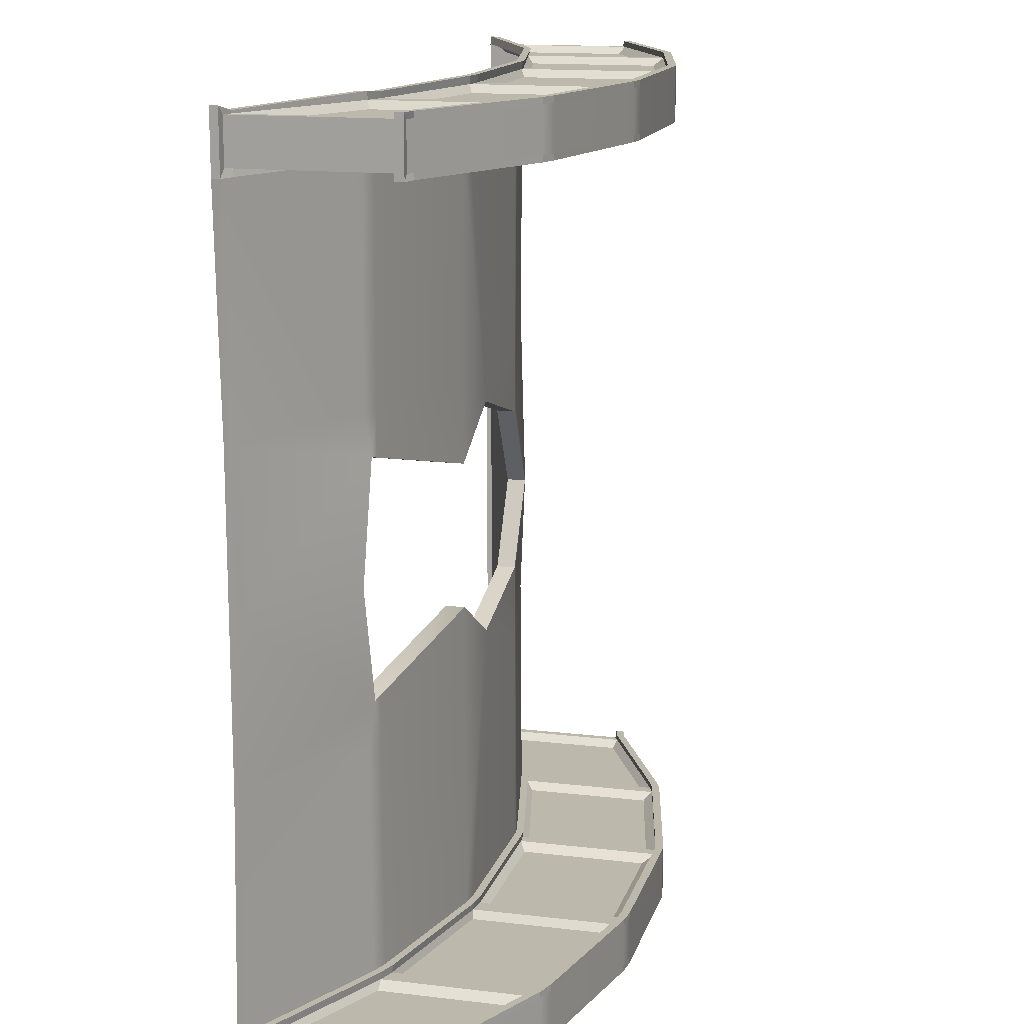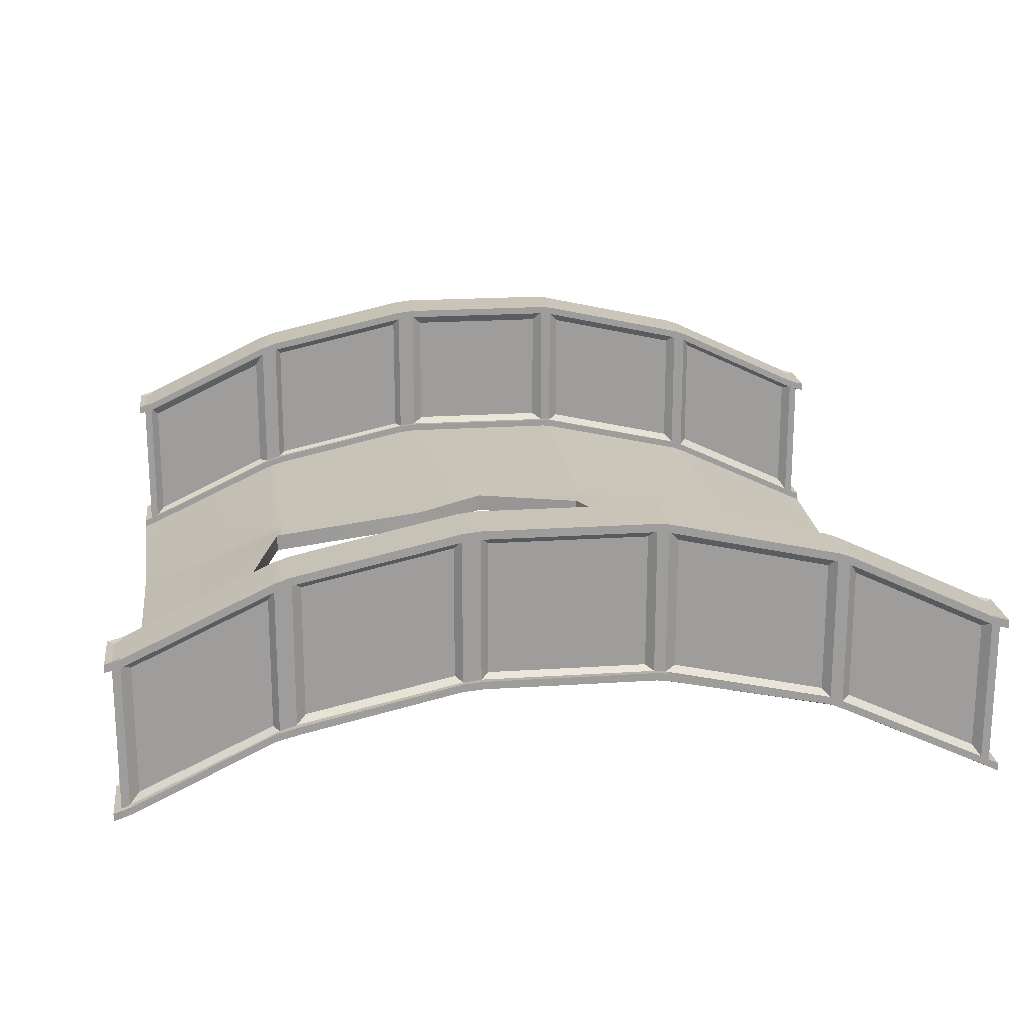
<metadata>
{"format":"obj","ext":"obj","renderer":"f3d","projection":"perspective","resolution":1024,"background":"white","views":[{"elev":14.6,"azim":104.5,"up":"+Z"},{"elev":20.0,"azim":173.0,"up":"+Y"}]}
</metadata>
<code>
g default
v -6.64 -0.01604 5.752
v 6.64 -0.01604 5.752
v -6.527 0.000205 6.525
v 6.527 0.000205 6.525
v -6.527 2.453 5.87
v -6.527 2.453 6.525
v 6.527 2.453 5.87
v 6.527 2.453 6.525
v -6.544 0.000205 2.348
v -3.993 1.186 2.348
v 6.527 0.000205 2.348
v -1.329 1.769 1.262
v 0.3882 1.769 1.774
v 4.077 1.168 1.734
v -1.329 1.487 1.262
v 4.077 0.8856 1.734
v 0.3882 1.487 1.774
v -6.527 2.326 5.87
v -6.527 2.326 6.525
v 6.527 2.326 6.525
v 6.527 2.326 5.87
v -6.405 0.05858 2.348
v -6.402 0.09031 5.752
v -6.405 2.384 5.87
v -6.405 2.511 5.87
v -6.405 2.511 6.525
v -6.405 2.384 6.525
v -6.405 0.05858 6.525
v 6.405 0.05858 2.348
v 6.413 0.07929 5.752
v 6.405 2.384 5.87
v 6.405 2.511 5.87
v 6.405 2.511 6.525
v 6.405 2.384 6.525
v 6.405 0.05858 6.525
v 4.193 1.112 2.348
v 4.188 1.127 5.752
v 4.193 3.438 5.87
v 4.193 3.565 5.87
v 4.193 3.565 6.525
v 4.193 3.438 6.525
v 4.193 1.112 6.525
v 3.942 0.9157 1.7
v 3.942 1.198 1.7
v 3.942 1.198 2.348
v 3.932 1.214 5.752
v 3.942 3.523 5.87
v 3.942 3.65 5.87
v 3.942 3.65 6.525
v 3.942 3.523 6.525
v 3.942 1.198 6.525
v -6.527 0.1165 5.87
v -6.527 0.1165 6.525
v -6.405 0.1749 6.525
v 3.942 1.314 6.525
v 4.193 1.228 6.525
v 6.405 0.1749 6.525
v 6.527 0.1165 6.525
v 6.527 0.1165 5.87
v 6.405 0.1749 5.87
v 4.193 1.228 5.87
v 3.942 1.314 5.87
v -6.405 0.1749 5.87
v 1.269 1.783 5.752
v 1.248 1.885 5.87
v 1.248 4.095 5.87
v 1.248 4.222 5.87
v 1.248 4.222 6.525
v 1.248 4.095 6.525
v 1.248 1.885 6.525
v 1.248 1.769 6.525
v -3.995 1.211 5.752
v -3.993 1.303 5.87
v -3.993 3.512 5.87
v -3.993 3.639 5.87
v -3.993 3.639 6.525
v -3.993 3.512 6.525
v -3.993 1.303 6.525
v -3.993 1.186 6.525
v -4.179 1.119 6.525
v -4.179 1.235 6.525
v -4.179 3.445 6.525
v -4.179 3.571 6.525
v -4.179 3.571 5.87
v -4.179 3.445 5.87
v -4.179 1.235 5.87
v -4.185 1.142 5.752
v -4.179 1.119 2.348
v -1.477 1.749 1.282
v -1.474 1.749 2.348
v -1.5 1.763 5.752
v -1.474 1.866 5.87
v -1.474 4.075 5.87
v -1.474 4.202 5.87
v -1.474 4.202 6.525
v -1.474 4.075 6.525
v -1.474 1.866 6.525
v -1.474 1.749 6.525
v -1.332 1.769 2.331
v -1.324 1.783 5.752
v -1.302 1.885 5.87
v -1.302 4.095 5.87
v -1.302 4.222 5.87
v -1.302 4.222 6.525
v -1.302 4.095 6.525
v -1.302 1.885 6.525
v -1.302 1.769 6.525
v 1.518 1.457 1.085
v 1.518 1.739 1.085
v 1.518 1.739 2.348
v 1.545 1.753 5.752
v 1.518 1.856 5.87
v 1.518 4.065 5.87
v 1.518 4.192 5.87
v 1.518 4.192 6.525
v 1.518 4.065 6.525
v 1.518 1.856 6.525
v 1.518 1.739 6.525
v -6.283 2.304 6.411
v -6.283 0.3366 6.411
v -4.302 1.28 6.411
v -4.302 3.247 6.411
v -4.282 3.284 5.983
v -4.282 1.31 5.983
v -6.271 0.3626 5.983
v -6.271 2.337 5.983
v 6.289 0.2914 5.983
v 6.289 2.249 5.983
v 4.33 1.225 5.983
v 4.33 3.182 5.983
v 4.285 3.244 6.411
v 4.285 1.265 6.411
v 6.265 0.3219 6.411
v 6.265 2.3 6.411
v 3.85 1.37 5.983
v 3.85 3.406 5.983
v 1.617 1.869 5.983
v 1.617 3.905 5.983
v 1.627 3.906 6.411
v 1.627 1.915 6.411
v 3.811 1.427 6.411
v 3.811 3.417 6.411
v 1.095 1.982 5.983
v 1.095 3.925 5.983
v -1.147 1.982 5.983
v -1.147 3.925 5.983
v -1.186 3.959 6.411
v -1.186 1.948 6.411
v 1.134 1.948 6.411
v 1.134 3.959 6.411
v -1.619 1.935 5.983
v -1.619 3.895 5.983
v -3.853 1.436 5.983
v -3.853 3.396 5.983
v -3.88 3.385 6.411
v -3.88 1.414 6.411
v -1.633 1.916 6.411
v -1.633 3.887 6.411
v -4.179 3.571 5.782
v -4.179 3.445 5.782
v -6.405 2.384 5.782
v -6.405 2.511 5.782
v -6.63 2.326 5.782
v -6.63 2.326 6.613
v -6.63 2.453 6.613
v -6.63 2.453 5.782
v -6.405 2.511 6.613
v -6.405 2.384 6.613
v -4.179 3.445 6.613
v -4.179 3.571 6.613
v -1.474 4.075 5.782
v -1.474 4.202 5.782
v -1.474 4.202 6.613
v -1.474 4.075 6.613
v 1.248 4.095 5.782
v 1.248 4.222 5.782
v 1.248 4.222 6.613
v 1.248 4.095 6.613
v 3.942 3.523 5.782
v 3.942 3.65 5.782
v 3.942 3.65 6.613
v 3.942 3.523 6.613
v 6.626 2.326 5.782
v 6.405 2.384 5.782
v 6.405 2.511 5.782
v 6.626 2.453 5.782
v 6.405 2.511 6.613
v 6.405 2.384 6.613
v 6.626 2.326 6.613
v 6.626 2.453 6.613
v 4.193 3.438 5.782
v 4.193 3.565 5.782
v 4.193 3.565 6.613
v 4.193 3.438 6.613
v 1.518 4.065 5.782
v 1.518 4.192 5.782
v 1.518 4.192 6.613
v 1.518 4.065 6.613
v -1.302 4.095 5.782
v -1.302 4.222 5.782
v -1.302 4.222 6.613
v -1.302 4.095 6.613
v -3.993 3.512 5.782
v -3.993 3.639 5.782
v -3.993 3.512 6.613
v -3.993 3.639 6.613
v -6.64 -0.01604 6.643
v -6.64 0.1023 6.643
v -6.64 0.1023 5.752
v -6.41 0.09946 6.643
v -6.41 0.2178 6.643
v -4.251 1.122 6.643
v -4.251 1.24 6.643
v -1.5 1.882 6.643
v -1.5 1.763 6.643
v 1.22 1.901 6.643
v 1.22 1.783 6.643
v 1.545 1.871 6.643
v 1.545 1.753 6.643
v 3.886 1.202 6.615
v 3.886 1.32 6.615
v 4.265 1.115 6.643
v 4.265 1.233 6.643
v 6.359 0.1616 6.563
v 6.359 0.04334 6.563
v 6.64 0.1023 6.643
v 6.64 -0.01604 6.643
v 6.64 0.1023 5.752
v 6.413 0.1976 5.752
v 4.188 1.245 5.752
v 3.932 1.332 5.752
v 1.545 1.871 5.752
v 1.269 1.901 5.752
v -1.5 1.882 5.752
v -4.185 1.26 5.752
v -6.402 0.2086 5.752
v -1.324 1.901 5.752
v -1.324 1.901 6.643
v -1.324 1.783 6.643
v -3.995 1.329 5.752
v -3.957 1.249 6.643
v -3.957 1.367 6.643
v -6.617 -0.08155 5.706
v -6.527 -0.08155 2.348
v -6.529 0.000205 0
v -4.066 1.17 0
v 6.527 0.000205 0
v -1.991 1.769 0
v 4.52 1.168 0
v -1.991 1.487 0
v 4.52 0.8856 0
v -6.405 0.05858 0
v -4.179 1.119 0
v -2.076 1.749 0
v -6.527 -0.08155 0
v 6.385 0.08442 0
v -6.64 -0.01604 -5.752
v 6.64 -0.01604 -5.752
v -6.527 0.000205 -6.525
v 6.527 0.000205 -6.525
v -6.527 2.453 -5.87
v -6.527 2.453 -6.525
v 6.527 2.453 -5.87
v 6.527 2.453 -6.525
v -6.544 0.000205 -2.348
v -3.993 1.186 -2.348
v 6.527 0.000205 -2.348
v -1.329 1.769 -1.262
v 0.3882 1.769 -1.774
v 4.077 1.168 -1.734
v -1.329 1.487 -1.262
v 4.077 0.8856 -1.734
v 0.3882 1.487 -1.774
v -6.527 2.326 -5.87
v -6.527 2.326 -6.525
v 6.527 2.326 -6.525
v 6.527 2.326 -5.87
v -6.405 0.05858 -2.348
v -6.402 0.09031 -5.752
v -6.405 2.384 -5.87
v -6.405 2.511 -5.87
v -6.405 2.511 -6.525
v -6.405 2.384 -6.525
v -6.405 0.05858 -6.525
v 6.405 0.05858 -2.348
v 6.413 0.07929 -5.752
v 6.405 2.384 -5.87
v 6.405 2.511 -5.87
v 6.405 2.511 -6.525
v 6.405 2.384 -6.525
v 6.405 0.05858 -6.525
v 4.193 1.112 -2.348
v 4.188 1.127 -5.752
v 4.193 3.438 -5.87
v 4.193 3.565 -5.87
v 4.193 3.565 -6.525
v 4.193 3.438 -6.525
v 4.193 1.112 -6.525
v 3.942 0.9157 -1.7
v 3.942 1.198 -1.7
v 3.942 1.198 -2.348
v 3.932 1.214 -5.752
v 3.942 3.523 -5.87
v 3.942 3.65 -5.87
v 3.942 3.65 -6.525
v 3.942 3.523 -6.525
v 3.942 1.198 -6.525
v -6.527 0.1165 -5.87
v -6.527 0.1165 -6.525
v -6.405 0.1749 -6.525
v 3.942 1.314 -6.525
v 4.193 1.228 -6.525
v 6.405 0.1749 -6.525
v 6.527 0.1165 -6.525
v 6.527 0.1165 -5.87
v 6.405 0.1749 -5.87
v 4.193 1.228 -5.87
v 3.942 1.314 -5.87
v -6.405 0.1749 -5.87
v 1.269 1.783 -5.752
v 1.248 1.885 -5.87
v 1.248 4.095 -5.87
v 1.248 4.222 -5.87
v 1.248 4.222 -6.525
v 1.248 4.095 -6.525
v 1.248 1.885 -6.525
v 1.248 1.769 -6.525
v -3.995 1.211 -5.752
v -3.993 1.303 -5.87
v -3.993 3.512 -5.87
v -3.993 3.639 -5.87
v -3.993 3.639 -6.525
v -3.993 3.512 -6.525
v -3.993 1.303 -6.525
v -3.993 1.186 -6.525
v -4.179 1.119 -6.525
v -4.179 1.235 -6.525
v -4.179 3.445 -6.525
v -4.179 3.571 -6.525
v -4.179 3.571 -5.87
v -4.179 3.445 -5.87
v -4.179 1.235 -5.87
v -4.185 1.142 -5.752
v -4.179 1.119 -2.348
v -1.477 1.749 -1.282
v -1.474 1.749 -2.348
v -1.5 1.763 -5.752
v -1.474 1.866 -5.87
v -1.474 4.075 -5.87
v -1.474 4.202 -5.87
v -1.474 4.202 -6.525
v -1.474 4.075 -6.525
v -1.474 1.866 -6.525
v -1.474 1.749 -6.525
v -1.332 1.769 -2.331
v -1.324 1.783 -5.752
v -1.302 1.885 -5.87
v -1.302 4.095 -5.87
v -1.302 4.222 -5.87
v -1.302 4.222 -6.525
v -1.302 4.095 -6.525
v -1.302 1.885 -6.525
v -1.302 1.769 -6.525
v 1.518 1.457 -1.085
v 1.518 1.739 -1.085
v 1.518 1.739 -2.348
v 1.545 1.753 -5.752
v 1.518 1.856 -5.87
v 1.518 4.065 -5.87
v 1.518 4.192 -5.87
v 1.518 4.192 -6.525
v 1.518 4.065 -6.525
v 1.518 1.856 -6.525
v 1.518 1.739 -6.525
v -6.283 2.304 -6.411
v -6.283 0.3366 -6.411
v -4.302 1.28 -6.411
v -4.302 3.247 -6.411
v -4.282 3.284 -5.983
v -4.282 1.31 -5.983
v -6.271 0.3626 -5.983
v -6.271 2.337 -5.983
v 6.289 0.2914 -5.983
v 6.289 2.249 -5.983
v 4.33 1.225 -5.983
v 4.33 3.182 -5.983
v 4.285 3.244 -6.411
v 4.285 1.265 -6.411
v 6.265 0.3219 -6.411
v 6.265 2.3 -6.411
v 3.85 1.37 -5.983
v 3.85 3.406 -5.983
v 1.617 1.869 -5.983
v 1.617 3.905 -5.983
v 1.627 3.906 -6.411
v 1.627 1.915 -6.411
v 3.811 1.427 -6.411
v 3.811 3.417 -6.411
v 1.095 1.982 -5.983
v 1.095 3.925 -5.983
v -1.147 1.982 -5.983
v -1.147 3.925 -5.983
v -1.186 3.959 -6.411
v -1.186 1.948 -6.411
v 1.134 1.948 -6.411
v 1.134 3.959 -6.411
v -1.619 1.935 -5.983
v -1.619 3.895 -5.983
v -3.853 1.436 -5.983
v -3.853 3.396 -5.983
v -3.88 3.385 -6.411
v -3.88 1.414 -6.411
v -1.633 1.916 -6.411
v -1.633 3.887 -6.411
v -4.179 3.571 -5.782
v -4.179 3.445 -5.782
v -6.405 2.384 -5.782
v -6.405 2.511 -5.782
v -6.63 2.326 -5.782
v -6.63 2.326 -6.613
v -6.63 2.453 -6.613
v -6.63 2.453 -5.782
v -6.405 2.511 -6.613
v -6.405 2.384 -6.613
v -4.179 3.445 -6.613
v -4.179 3.571 -6.613
v -1.474 4.075 -5.782
v -1.474 4.202 -5.782
v -1.474 4.202 -6.613
v -1.474 4.075 -6.613
v 1.248 4.095 -5.782
v 1.248 4.222 -5.782
v 1.248 4.222 -6.613
v 1.248 4.095 -6.613
v 3.942 3.523 -5.782
v 3.942 3.65 -5.782
v 3.942 3.65 -6.613
v 3.942 3.523 -6.613
v 6.626 2.326 -5.782
v 6.405 2.384 -5.782
v 6.405 2.511 -5.782
v 6.626 2.453 -5.782
v 6.405 2.511 -6.613
v 6.405 2.384 -6.613
v 6.626 2.326 -6.613
v 6.626 2.453 -6.613
v 4.193 3.438 -5.782
v 4.193 3.565 -5.782
v 4.193 3.565 -6.613
v 4.193 3.438 -6.613
v 1.518 4.065 -5.782
v 1.518 4.192 -5.782
v 1.518 4.192 -6.613
v 1.518 4.065 -6.613
v -1.302 4.095 -5.782
v -1.302 4.222 -5.782
v -1.302 4.222 -6.613
v -1.302 4.095 -6.613
v -3.993 3.512 -5.782
v -3.993 3.639 -5.782
v -3.993 3.512 -6.613
v -3.993 3.639 -6.613
v -6.64 -0.01604 -6.643
v -6.64 0.1023 -6.643
v -6.64 0.1023 -5.752
v -6.41 0.09946 -6.643
v -6.41 0.2178 -6.643
v -4.251 1.122 -6.643
v -4.251 1.24 -6.643
v -1.5 1.882 -6.643
v -1.5 1.763 -6.643
v 1.22 1.901 -6.643
v 1.22 1.783 -6.643
v 1.545 1.871 -6.643
v 1.545 1.753 -6.643
v 3.886 1.202 -6.615
v 3.886 1.32 -6.615
v 4.265 1.115 -6.643
v 4.265 1.233 -6.643
v 6.359 0.1616 -6.563
v 6.359 0.04334 -6.563
v 6.64 0.1023 -6.643
v 6.64 -0.01604 -6.643
v 6.64 0.1023 -5.752
v 6.413 0.1976 -5.752
v 4.188 1.245 -5.752
v 3.932 1.332 -5.752
v 1.545 1.871 -5.752
v 1.269 1.901 -5.752
v -1.5 1.882 -5.752
v -4.185 1.26 -5.752
v -6.402 0.2086 -5.752
v -1.324 1.901 -5.752
v -1.324 1.901 -6.643
v -1.324 1.783 -6.643
v -3.995 1.329 -5.752
v -3.957 1.249 -6.643
v -3.957 1.367 -6.643
v -6.617 -0.08155 -5.706
v -6.527 -0.08155 -2.348
g BrokenBridge1_Low
f 83 84 25 26
f 7 32 33 8
f 159 160 161 162
f 163 164 165 166
f 167 168 169 170
f 173 174 202 201
f 177 178 198 197
f 181 182 194 193
f 183 184 185 186
f 187 188 189 190
f 189 183 186 190
f 22 23 87 88
f 99 90 91 100
f 13 64 111 110
f 36 45 46 37
f 29 30 2 11
f 14 36 29
f 12 99 13
f 13 110 109
f 14 44 45 36
f 12 89 90 99
f 14 249 251 16
f 15 12 13 17
f 108 17 13 109
f 43 44 14 16
f 52 53 19 18
f 119 120 121 122
f 96 97 106 105
f 69 70 117 116
f 50 55 56 41
f 34 57 58 20
f 58 59 21 20
f 59 60 31 21
f 123 124 125 126
f 9 22 252 245
f 1 23 22 9
f 24 63 52 18
f 162 161 163 166
f 26 25 5 6
f 164 168 167 165
f 53 54 27 19
f 36 37 30 29
f 128 127 129 130
f 185 184 191 192
f 33 32 39 40
f 193 194 188 187
f 131 132 133 134
f 38 61 62 47
f 180 192 191 179
f 40 39 48 49
f 108 109 44 43
f 109 110 45 44
f 110 111 46 45
f 136 135 137 138
f 180 179 195 196
f 49 48 114 115
f 197 198 182 181
f 139 140 141 142
f 1 207 208 209
f 207 210 211 208
f 212 213 211 210
f 214 215 239 238
f 216 217 219 218
f 218 219 220 221
f 221 220 222 223
f 224 223 222 225
f 226 224 225 227
f 227 2 228 226
f 2 30 229 228
f 230 229 30 37
f 230 37 46 231
f 111 232 231 46
f 235 87 23 236
f 209 236 23 1
f 99 100 64 13
f 233 64 100 237
f 144 143 145 146
f 176 175 199 200
f 68 67 103 104
f 201 202 178 177
f 147 148 149 150
f 238 239 217 216
f 240 72 87 235
f 74 73 86 85
f 204 203 160 159
f 76 75 84 83
f 242 213 212 241
f 82 81 78 77
f 206 170 169 205
f 10 88 87 72
f 10 89 254 246
f 10 90 89
f 10 72 91 90
f 234 91 72 240
f 152 151 153 154
f 172 171 203 204
f 95 94 75 76
f 206 205 174 173
f 155 156 157 158
f 242 241 215 214
f 234 237 100 91
f 102 101 92 93
f 172 200 199 171
f 104 103 94 95
f 233 232 111 64
f 113 112 65 66
f 176 196 195 175
f 115 114 67 68
f 27 54 120 119
f 54 81 121 120
f 81 82 122 121
f 82 27 119 122
f 85 86 124 123
f 86 63 125 124
f 63 24 126 125
f 24 85 123 126
f 31 60 127 128
f 60 61 129 127
f 61 38 130 129
f 38 31 128 130
f 41 56 132 131
f 56 57 133 132
f 57 34 134 133
f 34 41 131 134
f 47 62 135 136
f 62 112 137 135
f 112 113 138 137
f 113 47 136 138
f 116 117 140 139
f 117 55 141 140
f 55 50 142 141
f 50 116 139 142
f 66 65 143 144
f 65 101 145 143
f 101 102 146 145
f 102 66 144 146
f 105 106 148 147
f 106 70 149 148
f 70 69 150 149
f 69 105 147 150
f 93 92 151 152
f 92 73 153 151
f 73 74 154 153
f 74 93 152 154
f 77 78 156 155
f 78 97 157 156
f 97 96 158 157
f 96 77 155 158
f 85 24 161 160
f 25 84 159 162
f 18 19 164 163
f 6 5 166 165
f 27 82 169 168
f 83 26 167 170
f 172 94 103 200
f 174 96 105 202
f 176 67 114 196
f 178 69 116 198
f 180 48 39 192
f 182 50 41 194
f 21 31 184 183
f 32 7 186 185
f 34 20 189 188
f 8 33 187 190
f 20 21 183 189
f 7 8 190 186
f 24 18 163 161
f 5 25 162 166
f 19 27 168 164
f 26 6 165 167
f 31 38 191 184
f 39 32 185 192
f 41 34 188 194
f 33 40 193 187
f 179 191 38 47
f 181 193 40 49
f 47 113 195 179
f 114 48 180 196
f 116 50 182 198
f 49 115 197 181
f 66 102 199 175
f 103 67 176 200
f 105 69 178 202
f 68 104 201 177
f 203 74 85 160
f 206 76 83 170
f 205 169 82 77
f 204 159 84 75
f 93 74 203 171
f 75 94 172 204
f 77 96 174 205
f 95 76 206 173
f 171 199 102 93
f 173 201 104 95
f 175 195 113 66
f 177 197 115 68
f 1 3 207
f 53 52 209 208
f 3 28 210 207
f 54 53 208 211
f 81 54 211 213
f 28 80 212 210
f 215 98 107 239
f 217 71 118 219
f 118 51 220 219
f 55 117 218 221
f 220 51 42 222
f 221 223 56 55
f 57 56 223 224
f 42 35 225 222
f 58 57 224 226
f 35 4 227 225
f 4 2 227
f 59 58 226 228
f 60 59 228 229
f 61 60 229 230
f 230 231 62 61
f 112 62 231 232
f 233 65 112 232
f 234 92 101 237
f 63 86 235 236
f 52 63 236 209
f 101 65 233 237
f 107 71 217 239
f 70 106 238 216
f 242 78 81 213
f 241 212 80 79
f 240 235 86 73
f 73 92 234 240
f 79 98 215 241
f 97 78 242 214
f 214 238 106 97
f 216 218 117 70
f 1 9 244 243
f 9 245 255 244
f 253 252 22 88
f 248 254 89 12
f 247 256 29 11
f 250 248 12 15
f 246 253 88 10
f 256 249 14 29
f 339 282 281 340
f 263 264 289 288
f 415 418 417 416
f 419 422 421 420
f 423 426 425 424
f 429 457 458 430
f 433 453 454 434
f 437 449 450 438
f 439 442 441 440
f 443 446 445 444
f 445 446 442 439
f 278 344 343 279
f 355 356 347 346
f 269 366 367 320
f 292 293 302 301
f 285 267 258 286
f 270 285 292
f 268 269 355
f 269 365 366
f 270 292 301 300
f 268 355 346 345
f 270 272 251 249
f 271 273 269 268
f 364 365 269 273
f 299 272 270 300
f 308 274 275 309
f 375 378 377 376
f 352 361 362 353
f 325 372 373 326
f 306 297 312 311
f 290 276 314 313
f 314 276 277 315
f 315 277 287 316
f 379 382 381 380
f 265 245 252 278
f 257 265 278 279
f 280 274 308 319
f 418 422 419 417
f 282 262 261 281
f 420 421 423 424
f 309 275 283 310
f 292 285 286 293
f 384 386 385 383
f 441 448 447 440
f 289 296 295 288
f 449 443 444 450
f 387 390 389 388
f 294 303 318 317
f 436 435 447 448
f 296 305 304 295
f 364 299 300 365
f 365 300 301 366
f 366 301 302 367
f 392 394 393 391
f 436 452 451 435
f 305 371 370 304
f 453 437 438 454
f 395 398 397 396
f 257 465 464 463
f 463 464 467 466
f 468 466 467 469
f 470 494 495 471
f 472 474 475 473
f 474 477 476 475
f 477 479 478 476
f 480 481 478 479
f 482 483 481 480
f 483 482 484 258
f 258 484 485 286
f 486 293 286 485
f 486 487 302 293
f 367 302 487 488
f 491 492 279 343
f 465 257 279 492
f 355 269 320 356
f 489 493 356 320
f 400 402 401 399
f 432 456 455 431
f 324 360 359 323
f 457 433 434 458
f 403 406 405 404
f 494 472 473 495
f 496 491 343 328
f 330 341 342 329
f 460 415 416 459
f 332 339 340 331
f 498 497 468 469
f 338 333 334 337
f 462 461 425 426
f 266 328 343 344
f 266 246 254 345
f 266 345 346
f 266 346 347 328
f 490 496 328 347
f 408 410 409 407
f 428 460 459 427
f 351 332 331 350
f 462 429 430 461
f 411 414 413 412
f 498 470 471 497
f 490 347 356 493
f 358 349 348 357
f 428 427 455 456
f 360 351 350 359
f 489 320 367 488
f 369 322 321 368
f 432 431 451 452
f 371 324 323 370
f 283 375 376 310
f 310 376 377 337
f 337 377 378 338
f 338 378 375 283
f 341 379 380 342
f 342 380 381 319
f 319 381 382 280
f 280 382 379 341
f 287 384 383 316
f 316 383 385 317
f 317 385 386 294
f 294 386 384 287
f 297 387 388 312
f 312 388 389 313
f 313 389 390 290
f 290 390 387 297
f 303 392 391 318
f 318 391 393 368
f 368 393 394 369
f 369 394 392 303
f 372 395 396 373
f 373 396 397 311
f 311 397 398 306
f 306 398 395 372
f 322 400 399 321
f 321 399 401 357
f 357 401 402 358
f 358 402 400 322
f 361 403 404 362
f 362 404 405 326
f 326 405 406 325
f 325 406 403 361
f 349 408 407 348
f 348 407 409 329
f 329 409 410 330
f 330 410 408 349
f 333 411 412 334
f 334 412 413 353
f 353 413 414 352
f 352 414 411 333
f 341 416 417 280
f 281 418 415 340
f 274 419 420 275
f 262 421 422 261
f 283 424 425 338
f 339 426 423 282
f 428 456 359 350
f 430 458 361 352
f 432 452 370 323
f 434 454 372 325
f 436 448 295 304
f 438 450 297 306
f 277 439 440 287
f 288 441 442 263
f 290 444 445 276
f 264 446 443 289
f 276 445 439 277
f 263 442 446 264
f 280 417 419 274
f 261 422 418 281
f 275 420 424 283
f 282 423 421 262
f 287 440 447 294
f 295 448 441 288
f 297 450 444 290
f 289 443 449 296
f 435 303 294 447
f 437 305 296 449
f 303 435 451 369
f 370 452 436 304
f 372 454 438 306
f 305 437 453 371
f 322 431 455 358
f 359 456 432 323
f 361 458 434 325
f 324 433 457 360
f 459 416 341 330
f 462 426 339 332
f 461 333 338 425
f 460 331 340 415
f 349 427 459 330
f 331 460 428 350
f 333 461 430 352
f 351 429 462 332
f 427 349 358 455
f 429 351 360 457
f 431 322 369 451
f 433 324 371 453
f 257 463 259
f 309 464 465 308
f 259 463 466 284
f 310 467 464 309
f 337 469 467 310
f 284 466 468 336
f 471 495 363 354
f 473 475 374 327
f 374 475 476 307
f 311 477 474 373
f 476 478 298 307
f 477 311 312 479
f 313 480 479 312
f 298 478 481 291
f 314 482 480 313
f 291 481 483 260
f 260 483 258
f 315 484 482 314
f 316 485 484 315
f 317 486 485 316
f 486 317 318 487
f 368 488 487 318
f 489 488 368 321
f 490 493 357 348
f 319 492 491 342
f 308 465 492 319
f 357 493 489 321
f 363 495 473 327
f 326 472 494 362
f 498 469 337 334
f 497 335 336 468
f 496 329 342 491
f 329 496 490 348
f 335 497 471 354
f 353 470 498 334
f 470 353 362 494
f 472 326 373 474
f 257 499 500 265
f 265 500 255 245
f 253 344 278 252
f 248 268 345 254
f 247 267 285 256
f 250 271 268 248
f 246 266 344 253
f 256 285 270 249

</code>
